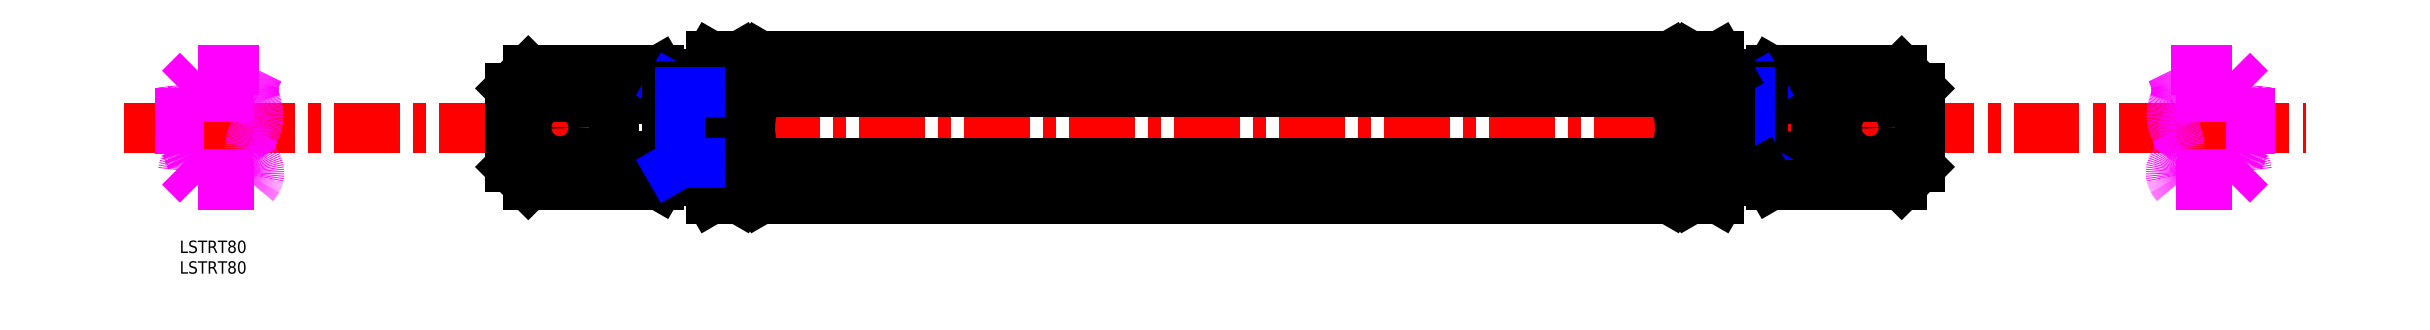
<metadata>
{"format":"dxf","ext":"dxf","renderer":"ezdxf+matplotlib","layout":"modelspace","background":"white","min_lineweight":24,"dpi":150}
</metadata>
<code>
0
SECTION
2
ENTITIES
0
TEXT
8
MSM_PART_NUMBER
10
0
20
-8
30
0
40
3
1
LSTRT80
0
TEXT
8
MSM_PART_NUMBER
10
0
20
-3
30
0
40
3
1
LSTRT80
0
LINE
8
MSM_CENTER
10
-13.43
20
27.32
30
0
11
514.4
21
27.32
31
0
0
LINE
8
MSM_CONTINUOUS
10
360.5
20
35.98
30
0
11
140.5
21
35.98
31
0
0
LINE
8
MSM_CONTINUOUS
10
360.5
20
44.64
30
0
11
140.5
21
44.64
31
0
0
LINE
8
MSM_CONTINUOUS
10
360.5
20
18.66
30
0
11
140.5
21
18.66
31
0
0
LINE
8
MSM_CONTINUOUS
10
363
20
40.31
30
0
11
360.5
21
44.64
31
0
0
ARC
8
MSM_CONTINUOUS
10
358
20
40.31
30
0
40
5
50
300
51
1.303e-12
0
ARC
8
MSM_CONTINUOUS
10
346.7
20
27.32
30
0
40
16.25
50
327.8
51
32.2
0
LINE
8
MSM_CONTINUOUS
10
363
20
14.33
30
0
11
360.5
21
10
31
0
0
ARC
8
MSM_CONTINUOUS
10
358
20
14.33
30
0
40
5
50
360
51
60
0
LINE
8
MSM_CONTINUOUS
10
138
20
14.33
30
0
11
138
21
40.31
31
0
0
LINE
8
MSM_CONTINUOUS
10
138
20
40.31
30
0
11
140.5
21
44.64
31
0
0
ARC
8
MSM_CONTINUOUS
10
143
20
40.31
30
0
40
5
50
180
51
240
0
ARC
8
MSM_CONTINUOUS
10
154.3
20
27.32
30
0
40
16.25
50
147.8
51
212.2
0
LINE
8
MSM_CONTINUOUS
10
138
20
14.33
30
0
11
140.5
21
10
31
0
0
ARC
8
MSM_CONTINUOUS
10
143
20
14.33
30
0
40
5
50
120
51
180
0
LINE
8
MSM_CONTINUOUS
10
360.5
20
10
30
0
11
140.5
21
10
31
0
0
LINE
8
MSM_CONTINUOUS
10
138
20
40.31
30
0
11
135.5
21
44.64
31
0
0
LINE
8
MSM_CONTINUOUS
10
135.5
20
44.64
30
0
11
128.5
21
44.64
31
0
0
LINE
8
MSM_CONTINUOUS
10
135.5
20
35.98
30
0
11
128.5
21
35.98
31
0
0
ARC
8
MSM_CONTINUOUS
10
133
20
40.31
30
0
40
5
50
300
51
1.303e-12
0
LINE
8
MSM_CONTINUOUS
10
135.5
20
18.66
30
0
11
128.5
21
18.66
31
0
0
ARC
8
MSM_CONTINUOUS
10
121.7
20
27.32
30
0
40
16.25
50
327.8
51
32.2
0
LINE
8
MSM_CONTINUOUS
10
138
20
14.33
30
0
11
135.5
21
10
31
0
0
ARC
8
MSM_CONTINUOUS
10
133
20
14.33
30
0
40
5
50
360
51
60
0
LINE
8
MSM_CONTINUOUS
10
135.5
20
10
30
0
11
128.5
21
10
31
0
0
LINE
8
MSM_CONTINUOUS
10
126
20
14.33
30
0
11
126
21
40.31
31
0
0
LINE
8
MSM_CONTINUOUS
10
126
20
40.31
30
0
11
128.5
21
44.64
31
0
0
ARC
8
MSM_CONTINUOUS
10
131
20
40.31
30
0
40
5
50
180
51
240
0
ARC
8
MSM_CONTINUOUS
10
142.3
20
27.32
30
0
40
16.25
50
147.8
51
212.2
0
ARC
8
MSM_CONTINUOUS
10
131
20
14.33
30
0
40
5
50
120
51
180
0
LINE
8
MSM_CONTINUOUS
10
126
20
14.33
30
0
11
128.5
21
10
31
0
0
ARC
8
MSM_CONTINUOUS
10
114
20
37.71
30
0
40
3.998
50
299.9
51
359.9
0
LINE
8
MSM_CONTINUOUS
10
80
20
36.82
30
0
11
80
21
17.82
31
0
0
ARC
8
MSM_CONTINUOUS
10
96.76
20
27.32
30
0
40
15.9
50
152.1
51
207.9
0
LINE
8
MSM_CONTINUOUS
10
105
20
34.77
30
0
11
105
21
19.87
31
0
0
LINE
8
MSM_CONTINUOUS
10
118
20
37.71
30
0
11
118
21
16.93
31
0
0
LINE
8
MSM_CONTINUOUS
10
84.36
20
13.46
30
0
11
116
21
13.46
31
0
0
LINE
8
MSM_CONTINUOUS
10
105
20
19.87
30
0
11
82.72
21
19.87
31
0
0
ARC
8
MSM_CONTINUOUS
10
84.56
20
16.67
30
0
40
3.698
50
119.9
51
175.7
0
LINE
8
MSM_CONTINUOUS
10
80
20
17.82
30
0
11
84.36
21
13.46
31
0
0
LINE
8
MSM_CENTER
10
92
20
32.37
30
0
11
92
21
22.27
31
0
0
CIRCLE
8
MSM_CONTINUOUS
10
92
20
27.32
30
0
40
4
0
ARC
8
MSM_CONTINUOUS
10
114
20
16.93
30
0
40
3.998
50
0.05879
51
60.06
0
LINE
8
MSM_CONTINUOUS
10
116
20
13.46
30
0
11
118
21
16.93
31
0
0
LINE
8
MSM_CONTINUOUS
10
105
20
34.25
30
0
11
116
21
34.25
31
0
0
LINE
8
MSM_CONTINUOUS
10
105
20
20.39
30
0
11
116
21
20.39
31
0
0
ARC
8
MSM_CONTINUOUS
10
105
20
27.32
30
0
40
12.99
50
327.8
51
32.24
0
LINE
8
MSM_CONTINUOUS
10
84.36
20
41.18
30
0
11
116
21
41.18
31
0
0
LINE
8
MSM_CONTINUOUS
10
82.72
20
34.77
30
0
11
105
21
34.77
31
0
0
LINE
8
MSM_CONTINUOUS
10
80
20
36.82
30
0
11
84.36
21
41.18
31
0
0
ARC
8
MSM_CONTINUOUS
10
84.56
20
37.97
30
0
40
3.698
50
184.3
51
240.1
0
LINE
8
MSM_CONTINUOUS
10
116
20
41.18
30
0
11
118
21
37.71
31
0
0
LINE
8
MSM_NARROW
10
121
20
37.32
30
0
11
121
21
17.32
31
0
0
LINE
8
MSM_CONTINUOUS
10
126
20
17.32
30
0
11
118
21
17.32
31
0
0
LINE
8
MSM_NARROW
10
118.7
20
17.32
30
0
11
121
21
18.67
31
0
0
LINE
8
MSM_NARROW
10
121
20
18.67
30
0
11
126
21
18.67
31
0
0
LINE
8
MSM_NARROW
10
118.7
20
37.32
30
0
11
121
21
35.97
31
0
0
LINE
8
MSM_CONTINUOUS
10
118
20
37.32
30
0
11
126
21
37.32
31
0
0
LINE
8
MSM_NARROW
10
121
20
35.97
30
0
11
126
21
35.97
31
0
0
ARC
8
MSM_CONTINUOUS
10
387
20
37.71
30
0
40
3.998
50
180.1
51
240.1
0
ARC
8
MSM_IMAGINARY
10
473.2
20
36.69
30
0
40
9.931
50
339.5
51
359.7
0
LINE
8
MSM_CONTINUOUS
10
421
20
36.82
30
0
11
421
21
17.82
31
0
0
ARC
8
MSM_CONTINUOUS
10
404.2
20
27.32
30
0
40
15.9
50
332.1
51
27.94
0
LINE
8
MSM_CONTINUOUS
10
396
20
34.77
30
0
11
396
21
19.87
31
0
0
LINE
8
MSM_CONTINUOUS
10
383
20
37.71
30
0
11
383
21
16.93
31
0
0
ARC
8
MSM_IMAGINARY
10
484.2
20
27.32
30
0
40
15.9
50
332.1
51
27.94
0
LINE
8
MSM_IMAGINARY
10
501
20
36.82
30
0
11
501
21
17.82
31
0
0
LINE
8
MSM_CONTINUOUS
10
396
20
19.87
30
0
11
418.3
21
19.87
31
0
0
CIRCLE
8
MSM_IMAGINARY
10
489
20
27.32
30
0
40
4.05
0
LINE
8
MSM_IMAGINARY
10
496.6
20
13.46
30
0
11
483
21
13.46
31
0
0
LINE
8
MSM_IMAGINARY
10
483.2
20
19.87
30
0
11
498.3
21
19.87
31
0
0
ARC
8
MSM_IMAGINARY
10
496.4
20
16.67
30
0
40
3.698
50
4.299
51
60.07
0
LINE
8
MSM_IMAGINARY
10
501
20
17.82
30
0
11
496.6
21
13.46
31
0
0
LINE
8
MSM_CENTER
10
489
20
32.37
30
0
11
489
21
22.27
31
0
0
ARC
8
MSM_IMAGINARY
10
485.7
20
16.42
30
0
40
3.986
50
141
51
193.1
0
ARC
8
MSM_CONTINUOUS
10
416.4
20
16.67
30
0
40
3.698
50
4.299
51
60.07
0
ARC
8
MSM_IMAGINARY
10
489.4
20
18.82
30
0
40
8.325
50
209.9
51
220.1
0
ARC
8
MSM_IMAGINARY
10
484.8
20
16.21
30
0
40
3.088
50
193.1
51
209.9
0
ARC
8
MSM_IMAGINARY
10
474.4
20
22.23
30
0
40
9.515
50
4.157
51
27.75
0
ARC
8
MSM_IMAGINARY
10
478.2
20
22.5
30
0
40
5.687
50
321
51
4.157
0
ARC
8
MSM_IMAGINARY
10
490.7
20
30.16
30
0
40
8.742
50
159.5
51
181.1
0
ARC
8
MSM_IMAGINARY
10
489.4
20
30.14
30
0
40
7.476
50
181.1
51
207.7
0
LINE
8
MSM_CENTER
10
409
20
32.37
30
0
11
409
21
22.27
31
0
0
CIRCLE
8
MSM_CONTINUOUS
10
409
20
27.32
30
0
40
4
0
ARC
8
MSM_CONTINUOUS
10
387
20
16.93
30
0
40
3.998
50
119.9
51
179.9
0
LINE
8
MSM_CONTINUOUS
10
396
20
34.25
30
0
11
385
21
34.25
31
0
0
LINE
8
MSM_CONTINUOUS
10
396
20
20.39
30
0
11
385
21
20.39
31
0
0
ARC
8
MSM_CONTINUOUS
10
396
20
27.32
30
0
40
12.99
50
147.8
51
212.2
0
LINE
8
MSM_CONTINUOUS
10
416.6
20
41.18
30
0
11
385
21
41.18
31
0
0
LINE
8
MSM_CONTINUOUS
10
418.3
20
34.77
30
0
11
396
21
34.77
31
0
0
LINE
8
MSM_IMAGINARY
10
496.6
20
41.18
30
0
11
481.8
21
41.18
31
0
0
LINE
8
MSM_IMAGINARY
10
498.3
20
34.77
30
0
11
482.9
21
34.77
31
0
0
ARC
8
MSM_IMAGINARY
10
496.4
20
37.97
30
0
40
3.698
50
299.9
51
355.7
0
LINE
8
MSM_IMAGINARY
10
501
20
36.82
30
0
11
496.6
21
41.18
31
0
0
ARC
8
MSM_IMAGINARY
10
476.4
20
36.68
30
0
40
6.722
50
359.7
51
15.84
0
ARC
8
MSM_IMAGINARY
10
468
20
34.29
30
0
40
15.47
50
15.84
51
26.43
0
LINE
8
MSM_CONTINUOUS
10
421
20
36.82
30
0
11
416.6
21
41.18
31
0
0
ARC
8
MSM_CONTINUOUS
10
416.4
20
37.97
30
0
40
3.698
50
299.9
51
355.7
0
LINE
8
MSM_CONTINUOUS
10
385
20
41.18
30
0
11
383
21
37.71
31
0
0
LINE
8
MSM_NARROW
10
380
20
37.32
30
0
11
380
21
17.32
31
0
0
LINE
8
MSM_CONTINUOUS
10
375
20
17.32
30
0
11
383
21
17.32
31
0
0
LINE
8
MSM_NARROW
10
382.3
20
17.32
30
0
11
380
21
18.67
31
0
0
LINE
8
MSM_NARROW
10
380
20
18.67
30
0
11
375
21
18.67
31
0
0
LINE
8
MSM_NARROW
10
382.3
20
37.32
30
0
11
380
21
35.97
31
0
0
LINE
8
MSM_CONTINUOUS
10
383
20
37.32
30
0
11
375
21
37.32
31
0
0
LINE
8
MSM_NARROW
10
380
20
35.97
30
0
11
375
21
35.97
31
0
0
LINE
8
MSM_CONTINUOUS
10
416.6
20
13.46
30
0
11
385
21
13.46
31
0
0
LINE
8
MSM_CONTINUOUS
10
421
20
17.82
30
0
11
416.6
21
13.46
31
0
0
LINE
8
MSM_CONTINUOUS
10
385
20
13.46
30
0
11
383
21
16.93
31
0
0
ARC
8
MSM_IMAGINARY
10
27.81
20
36.69
30
0
40
9.931
50
180.3
51
200.5
0
ARC
8
MSM_IMAGINARY
10
16.76
20
27.32
30
0
40
15.9
50
152.1
51
207.9
0
LINE
8
MSM_IMAGINARY
10
-2.13e-14
20
36.82
30
0
11
-2.13e-14
21
17.82
31
0
0
CIRCLE
8
MSM_IMAGINARY
10
12
20
27.32
30
0
40
4.05
0
LINE
8
MSM_IMAGINARY
10
4.356
20
13.46
30
0
11
17.98
21
13.46
31
0
0
LINE
8
MSM_IMAGINARY
10
17.76
20
19.87
30
0
11
2.717
21
19.87
31
0
0
ARC
8
MSM_IMAGINARY
10
4.562
20
16.67
30
0
40
3.698
50
119.9
51
175.7
0
LINE
8
MSM_IMAGINARY
10
-2.13e-14
20
17.82
30
0
11
4.356
21
13.46
31
0
0
LINE
8
MSM_CENTER
10
12
20
32.37
30
0
11
12
21
22.27
31
0
0
ARC
8
MSM_IMAGINARY
10
15.28
20
16.42
30
0
40
3.986
50
346.9
51
38.98
0
ARC
8
MSM_IMAGINARY
10
11.61
20
18.82
30
0
40
8.325
50
319.9
51
330.1
0
ARC
8
MSM_IMAGINARY
10
16.16
20
16.21
30
0
40
3.088
50
330.1
51
346.9
0
ARC
8
MSM_IMAGINARY
10
26.62
20
22.23
30
0
40
9.515
50
152.3
51
175.8
0
ARC
8
MSM_IMAGINARY
10
22.8
20
22.5
30
0
40
5.687
50
175.8
51
219
0
ARC
8
MSM_IMAGINARY
10
10.31
20
30.16
30
0
40
8.742
50
358.9
51
20.48
0
ARC
8
MSM_IMAGINARY
10
11.58
20
30.14
30
0
40
7.476
50
332.3
51
358.9
0
LINE
8
MSM_IMAGINARY
10
4.356
20
41.18
30
0
11
19.16
21
41.18
31
0
0
LINE
8
MSM_IMAGINARY
10
2.717
20
34.77
30
0
11
18.07
21
34.77
31
0
0
ARC
8
MSM_IMAGINARY
10
4.562
20
37.97
30
0
40
3.698
50
184.3
51
240.1
0
LINE
8
MSM_IMAGINARY
10
-2.13e-14
20
36.82
30
0
11
4.356
21
41.18
31
0
0
ARC
8
MSM_IMAGINARY
10
24.6
20
36.68
30
0
40
6.722
50
164.2
51
180.3
0
ARC
8
MSM_IMAGINARY
10
33.02
20
34.29
30
0
40
15.47
50
153.6
51
164.2
0
LINE
8
MSM_CONTINUOUS
10
363
20
14.33
30
0
11
363
21
40.31
31
0
0
LINE
8
MSM_CONTINUOUS
10
363
20
40.31
30
0
11
365.5
21
44.64
31
0
0
LINE
8
MSM_CONTINUOUS
10
365.5
20
44.64
30
0
11
372.5
21
44.64
31
0
0
LINE
8
MSM_CONTINUOUS
10
365.5
20
35.98
30
0
11
372.5
21
35.98
31
0
0
ARC
8
MSM_CONTINUOUS
10
368
20
40.31
30
0
40
5
50
180
51
240
0
LINE
8
MSM_CONTINUOUS
10
365.5
20
18.66
30
0
11
372.5
21
18.66
31
0
0
ARC
8
MSM_CONTINUOUS
10
379.3
20
27.32
30
0
40
16.25
50
147.8
51
212.2
0
LINE
8
MSM_CONTINUOUS
10
363
20
14.33
30
0
11
365.5
21
10
31
0
0
ARC
8
MSM_CONTINUOUS
10
368
20
14.33
30
0
40
5
50
120
51
180
0
LINE
8
MSM_CONTINUOUS
10
365.5
20
10
30
0
11
372.5
21
10
31
0
0
LINE
8
MSM_CONTINUOUS
10
375
20
14.33
30
0
11
375
21
40.31
31
0
0
LINE
8
MSM_CONTINUOUS
10
375
20
40.31
30
0
11
372.5
21
44.64
31
0
0
ARC
8
MSM_CONTINUOUS
10
370
20
40.31
30
0
40
5
50
300
51
1.303e-12
0
ARC
8
MSM_CONTINUOUS
10
358.7
20
27.32
30
0
40
16.25
50
327.8
51
32.2
0
ARC
8
MSM_CONTINUOUS
10
370
20
14.33
30
0
40
5
50
360
51
60
0
LINE
8
MSM_CONTINUOUS
10
375
20
14.33
30
0
11
372.5
21
10
31
0
0
ENDSEC
0
EOF

</code>
